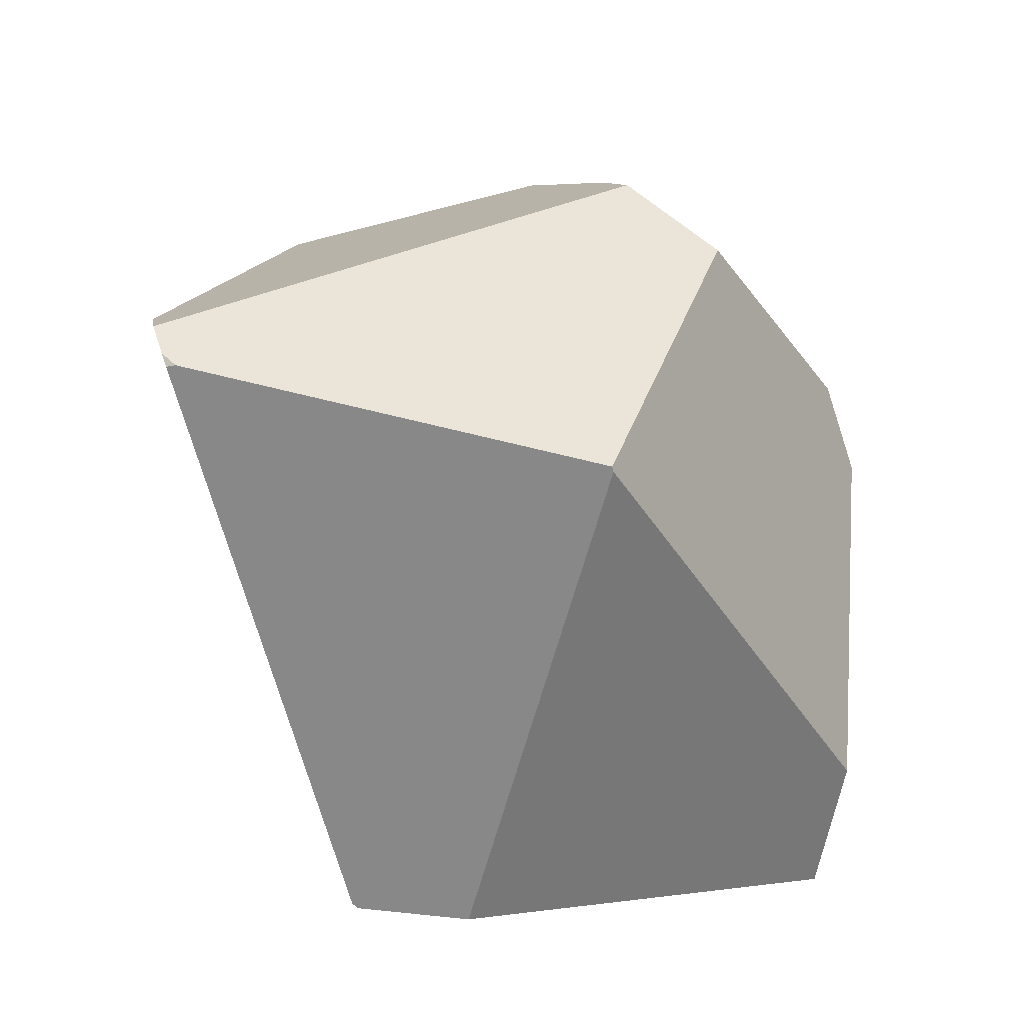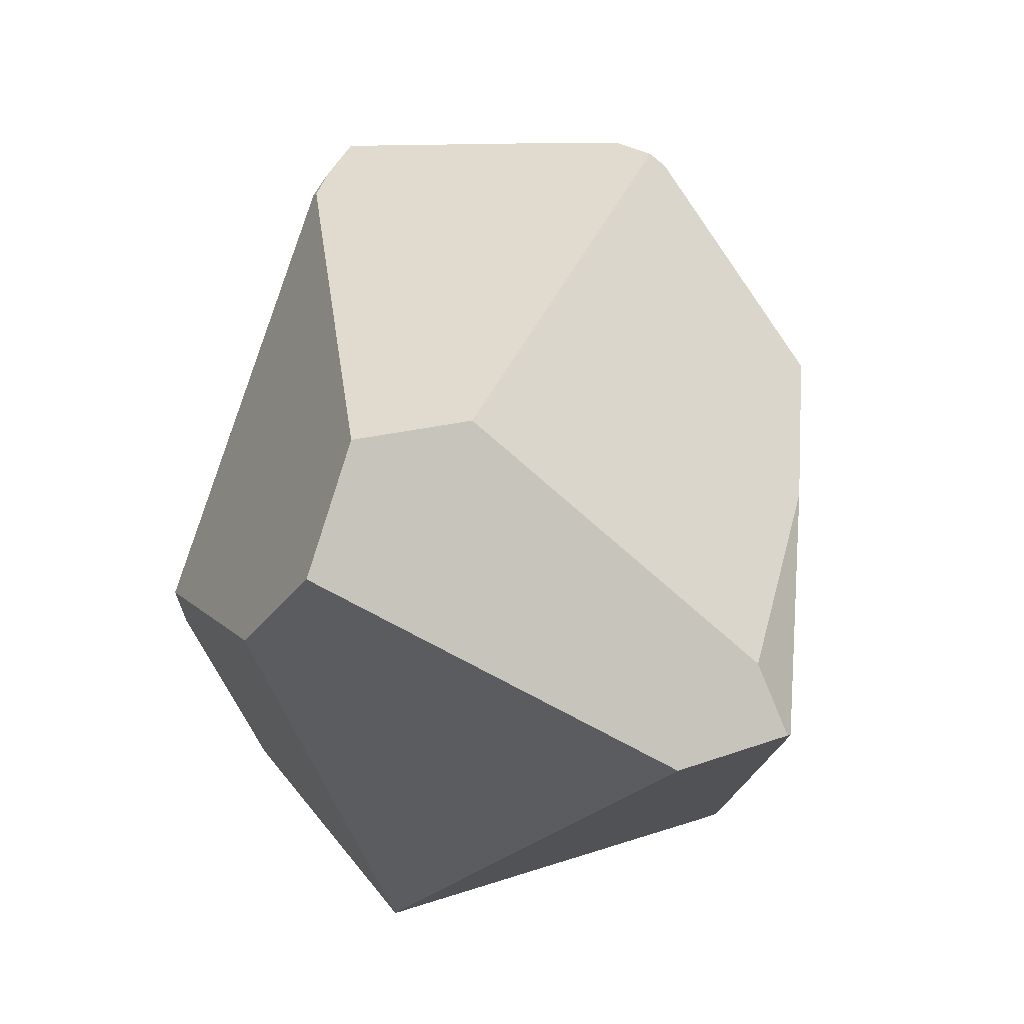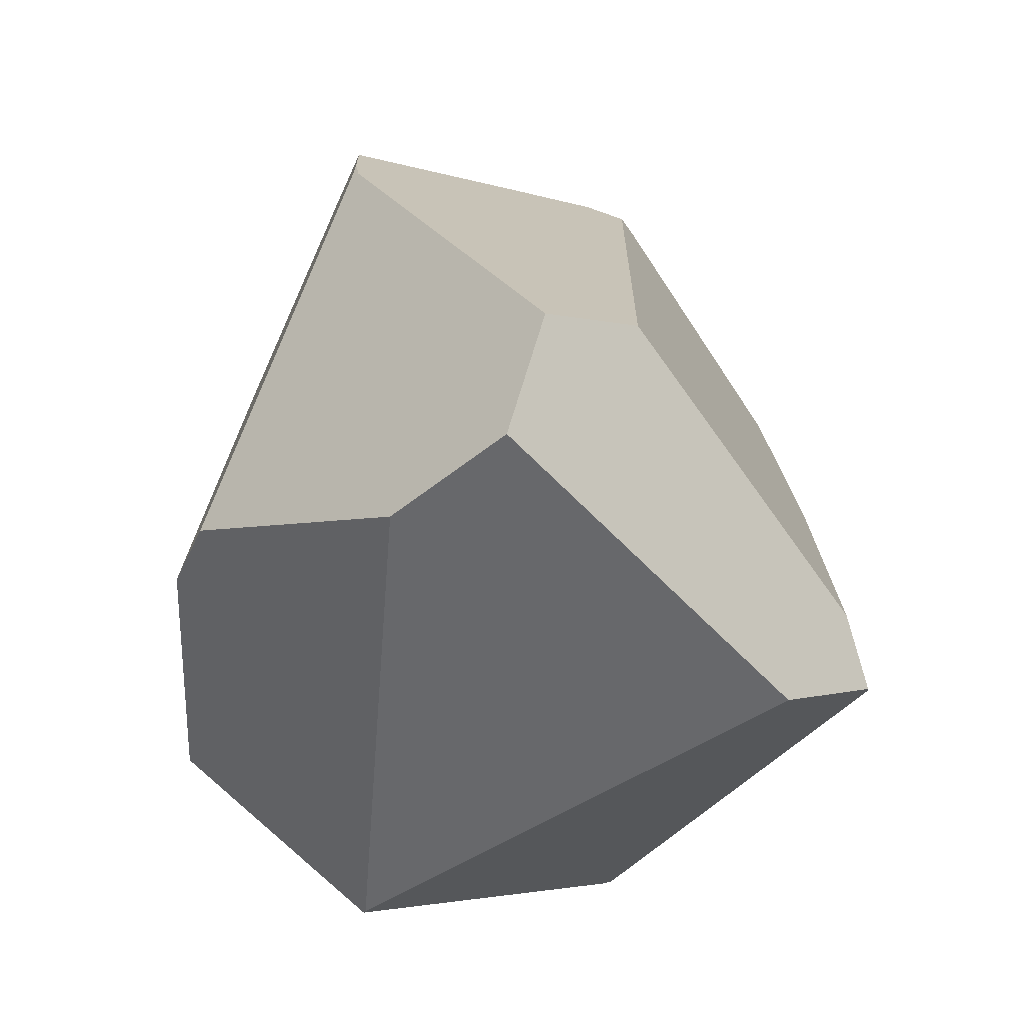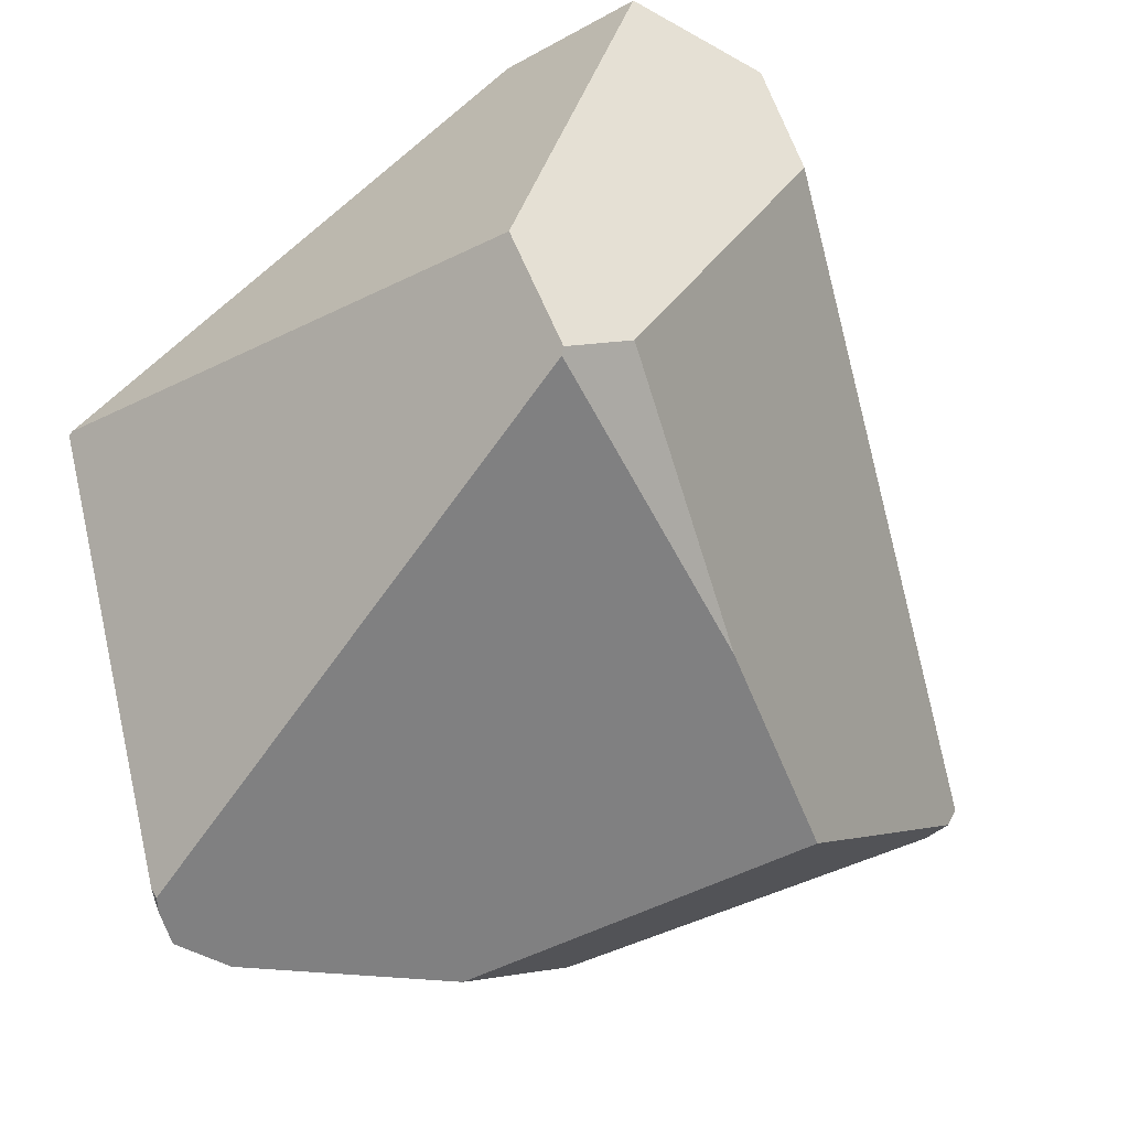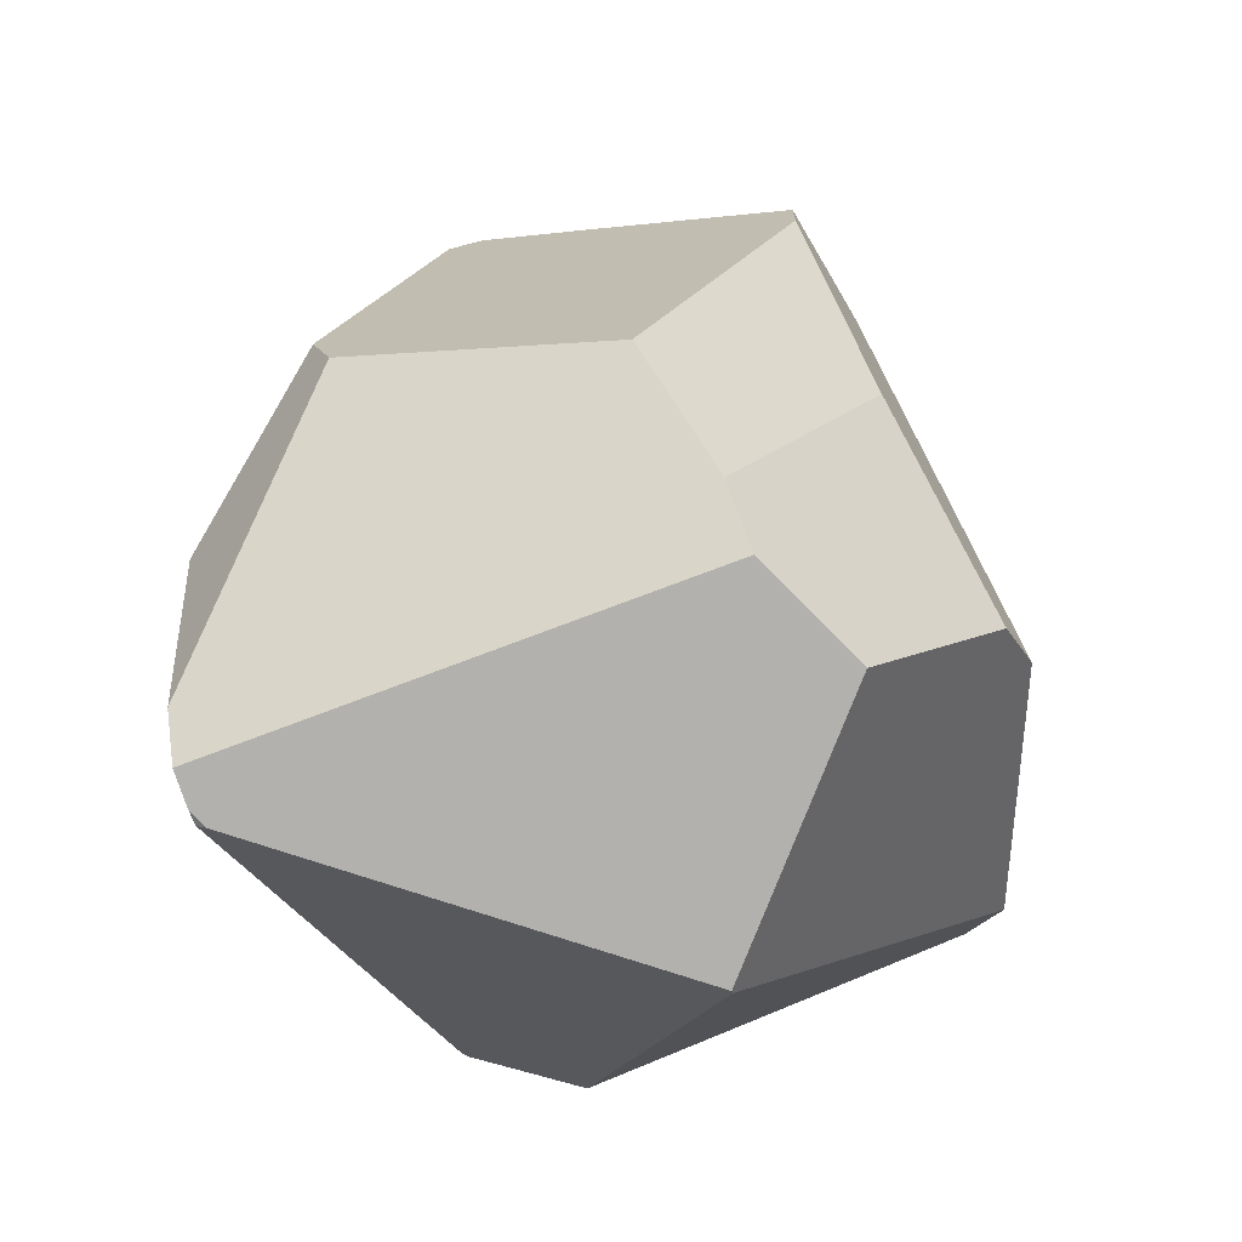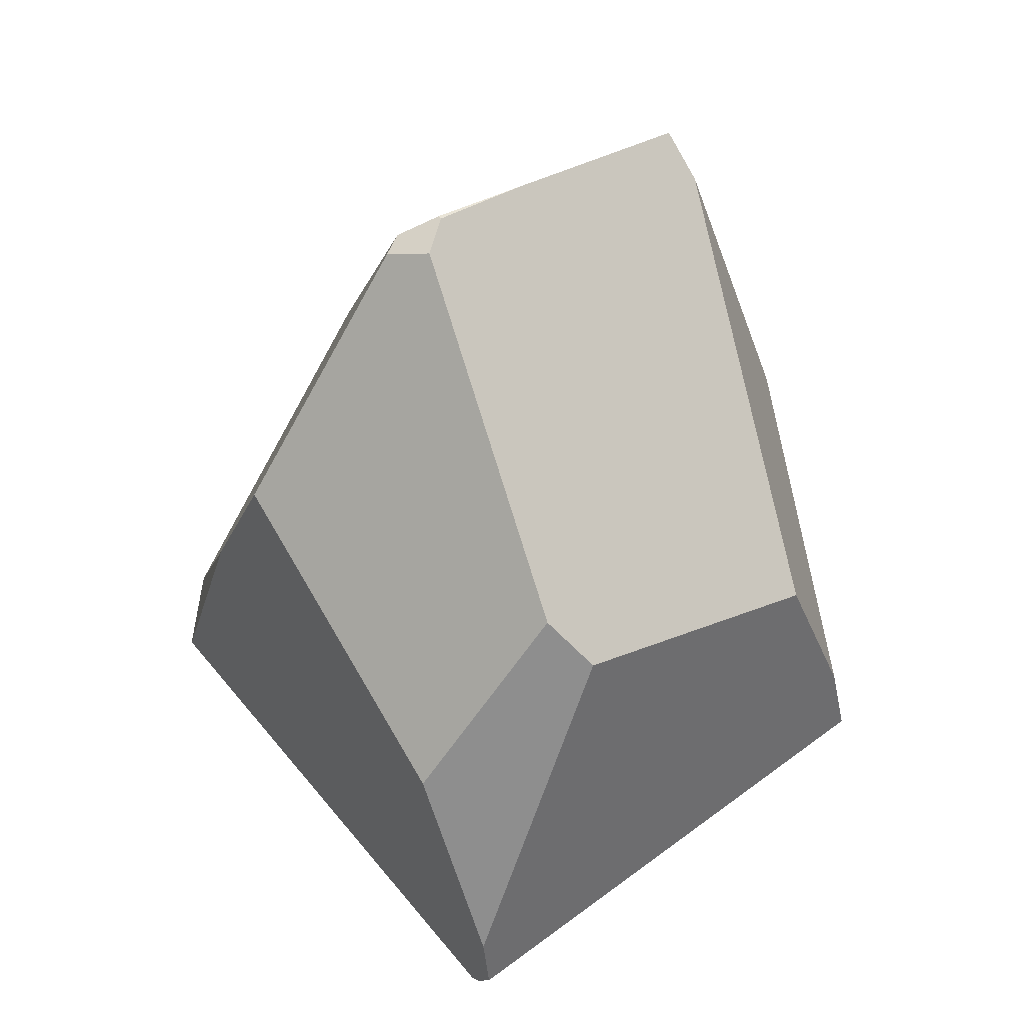
<metadata>
{"format":"obj","ext":"obj","renderer":"f3d","projection":"perspective","resolution":1024,"background":"white","views":[{"elev":-78.4,"azim":78.1,"up":"+Z"},{"elev":-8.3,"azim":-120.8,"up":"+Z"},{"elev":-22.3,"azim":-142.2,"up":"+Z"},{"elev":-30.7,"azim":-124.0,"up":"+Y"},{"elev":-33.1,"azim":80.0,"up":"+Z"},{"elev":36.4,"azim":26.3,"up":"+Z"}]}
</metadata>
<code>
g  Instance
v 1.706 -44.95 5.209
v 1.66 -44.95 5.201
v 1.788 -45.07 5.351
v -0.1456 -45.82 2.337
v -0.2585 -46.32 2.497
v 0.1205 -44.17 3.093
v 0.1205 -44.17 3.093
v -0.2585 -46.32 2.497
v 0.0418 -44.32 3.676
v 0.0418 -44.32 3.676
v -0.2585 -46.32 2.497
v -0.06915 -44.84 3.788
v -0.06915 -44.84 3.788
v -0.2585 -46.32 2.497
v -0.2538 -46.17 2.806
v 3.198 -45.89 3.194
v 3.231 -45.8 2.851
v 2.458 -45.08 4.23
v 2.458 -45.08 4.23
v 3.231 -45.8 2.851
v 2.476 -44.65 3.157
v 2.476 -44.65 3.157
v 3.231 -45.8 2.851
v 3.053 -45.36 2.543
v -0.2585 -46.32 2.497
v -0.2423 -46.35 2.501
v -0.2538 -46.17 2.806
v -0.2538 -46.17 2.806
v -0.2423 -46.35 2.501
v 0.3741 -46.9 3.695
v 2.115 -47.57 2.206
v 2.144 -47.65 2.258
v 2.096 -47.61 2.221
v 3.198 -45.89 3.194
v 2.458 -45.08 4.23
v 3.069 -46.2 3.873
v 3.069 -46.2 3.873
v 2.458 -45.08 4.23
v 2.117 -45.32 5.385
v 3.069 -46.2 3.873
v 2.529 -47.27 4.059
v 3.198 -45.89 3.194
v 3.198 -45.89 3.194
v 2.529 -47.27 4.059
v 3.231 -45.8 2.851
v 3.231 -45.8 2.851
v 2.529 -47.27 4.059
v 2.235 -47.72 2.372
v 2.235 -47.72 2.372
v 2.529 -47.27 4.059
v 2.226 -47.75 2.626
v 0.3741 -46.9 3.695
v 0.8517 -47.29 4.444
v -0.2538 -46.17 2.806
v -0.2538 -46.17 2.806
v 0.8517 -47.29 4.444
v -0.06915 -44.84 3.788
v -0.06915 -44.84 3.788
v 0.8517 -47.29 4.444
v 1.28 -46.67 5.57
v 1.28 -46.67 5.57
v 0.8517 -47.29 4.444
v 1.273 -46.75 5.516
v 1.447 -46.57 5.648
v 1.618 -46.13 5.631
v 1.433 -46.57 5.652
v 2.156 -45.68 1.703
v 2.135 -45.67 1.706
v 3.053 -45.36 2.543
v 3.053 -45.36 2.543
v 2.135 -45.67 1.706
v 2.476 -44.65 3.157
v 2.476 -44.65 3.157
v 2.135 -45.67 1.706
v 2.118 -44.44 3.249
v 2.118 -44.44 3.249
v 2.135 -45.67 1.706
v 0.7444 -44.18 2.893
v 2.235 -47.72 2.372
v 2.226 -47.75 2.626
v 2.144 -47.65 2.258
v 2.144 -47.65 2.258
v 2.226 -47.75 2.626
v 2.096 -47.61 2.221
v 2.096 -47.61 2.221
v 2.226 -47.75 2.626
v -0.2423 -46.35 2.501
v -0.2423 -46.35 2.501
v 2.226 -47.75 2.626
v 0.3741 -46.9 3.695
v 0.3741 -46.9 3.695
v 2.226 -47.75 2.626
v 0.8517 -47.29 4.444
v 0.8517 -47.29 4.444
v 2.226 -47.75 2.626
v 1.917 -47.72 3.486
v 2.156 -45.68 1.703
v 3.053 -45.36 2.543
v 2.115 -47.57 2.206
v 2.115 -47.57 2.206
v 3.053 -45.36 2.543
v 2.144 -47.65 2.258
v 2.144 -47.65 2.258
v 3.053 -45.36 2.543
v 2.235 -47.72 2.372
v 2.235 -47.72 2.372
v 3.053 -45.36 2.543
v 3.231 -45.8 2.851
v 2.118 -44.44 3.249
v 1.706 -44.95 5.209
v 2.476 -44.65 3.157
v 2.476 -44.65 3.157
v 1.706 -44.95 5.209
v 2.458 -45.08 4.23
v 2.458 -45.08 4.23
v 1.706 -44.95 5.209
v 2.117 -45.32 5.385
v 2.117 -45.32 5.385
v 1.706 -44.95 5.209
v 1.966 -45.29 5.577
v 1.966 -45.29 5.577
v 1.706 -44.95 5.209
v 1.788 -45.07 5.351
v 1.66 -44.95 5.201
v 0.0418 -44.32 3.676
v 1.788 -45.07 5.351
v 1.788 -45.07 5.351
v 0.0418 -44.32 3.676
v 1.966 -45.29 5.577
v 1.966 -45.29 5.577
v 0.0418 -44.32 3.676
v 1.618 -46.13 5.631
v 1.618 -46.13 5.631
v 0.0418 -44.32 3.676
v 1.433 -46.57 5.652
v 1.433 -46.57 5.652
v 0.0418 -44.32 3.676
v 1.28 -46.67 5.57
v 1.28 -46.67 5.57
v 0.0418 -44.32 3.676
v -0.06915 -44.84 3.788
v -0.2423 -46.35 2.501
v -0.2585 -46.32 2.497
v 2.096 -47.61 2.221
v 2.096 -47.61 2.221
v -0.2585 -46.32 2.497
v 2.115 -47.57 2.206
v 2.115 -47.57 2.206
v -0.2585 -46.32 2.497
v 2.156 -45.68 1.703
v 2.156 -45.68 1.703
v -0.2585 -46.32 2.497
v 2.135 -45.67 1.706
v 2.135 -45.67 1.706
v -0.2585 -46.32 2.497
v -0.1456 -45.82 2.337
v 2.118 -44.44 3.249
v 0.7444 -44.18 2.893
v 1.706 -44.95 5.209
v 1.706 -44.95 5.209
v 0.7444 -44.18 2.893
v 1.66 -44.95 5.201
v 1.66 -44.95 5.201
v 0.7444 -44.18 2.893
v 0.0418 -44.32 3.676
v 0.0418 -44.32 3.676
v 0.7444 -44.18 2.893
v 0.1205 -44.17 3.093
v 1.28 -46.67 5.57
v 1.273 -46.75 5.516
v 1.433 -46.57 5.652
v 1.433 -46.57 5.652
v 1.273 -46.75 5.516
v 1.447 -46.57 5.648
v 1.447 -46.57 5.648
v 1.273 -46.75 5.516
v 1.468 -46.73 5.558
v 1.447 -46.57 5.648
v 1.468 -46.73 5.558
v 1.618 -46.13 5.631
v 1.618 -46.13 5.631
v 1.468 -46.73 5.558
v 1.966 -45.29 5.577
v 1.966 -45.29 5.577
v 1.468 -46.73 5.558
v 2.117 -45.32 5.385
v 2.117 -45.32 5.385
v 1.468 -46.73 5.558
v 3.069 -46.2 3.873
v 3.069 -46.2 3.873
v 1.468 -46.73 5.558
v 2.529 -47.27 4.059
v 2.529 -47.27 4.059
v 1.468 -46.73 5.558
v 2.334 -47.33 4.268
v 2.529 -47.27 4.059
v 2.334 -47.33 4.268
v 2.226 -47.75 2.626
v 2.226 -47.75 2.626
v 2.334 -47.33 4.268
v 1.917 -47.72 3.486
v 2.135 -45.67 1.706
v -0.1456 -45.82 2.337
v 0.7444 -44.18 2.893
v 0.7444 -44.18 2.893
v -0.1456 -45.82 2.337
v 0.1205 -44.17 3.093
v 1.917 -47.72 3.486
v 2.334 -47.33 4.268
v 0.8517 -47.29 4.444
v 0.8517 -47.29 4.444
v 2.334 -47.33 4.268
v 1.273 -46.75 5.516
v 1.273 -46.75 5.516
v 2.334 -47.33 4.268
v 1.468 -46.73 5.558
f 1 2 3
f 4 5 6
f 7 8 9
f 10 11 12
f 13 14 15
f 16 17 18
f 19 20 21
f 22 23 24
f 25 26 27
f 28 29 30
f 31 32 33
f 34 35 36
f 37 38 39
f 40 41 42
f 43 44 45
f 46 47 48
f 49 50 51
f 52 53 54
f 55 56 57
f 58 59 60
f 61 62 63
f 64 65 66
f 67 68 69
f 70 71 72
f 73 74 75
f 76 77 78
f 79 80 81
f 82 83 84
f 85 86 87
f 88 89 90
f 91 92 93
f 94 95 96
f 97 98 99
f 100 101 102
f 103 104 105
f 106 107 108
f 109 110 111
f 112 113 114
f 115 116 117
f 118 119 120
f 121 122 123
f 124 125 126
f 127 128 129
f 130 131 132
f 133 134 135
f 136 137 138
f 139 140 141
f 142 143 144
f 145 146 147
f 148 149 150
f 151 152 153
f 154 155 156
f 157 158 159
f 160 161 162
f 163 164 165
f 166 167 168
f 169 170 171
f 172 173 174
f 175 176 177
f 178 179 180
f 181 182 183
f 184 185 186
f 187 188 189
f 190 191 192
f 193 194 195
f 196 197 198
f 199 200 201
f 202 203 204
f 205 206 207
f 208 209 210
f 211 212 213
f 214 215 216

</code>
